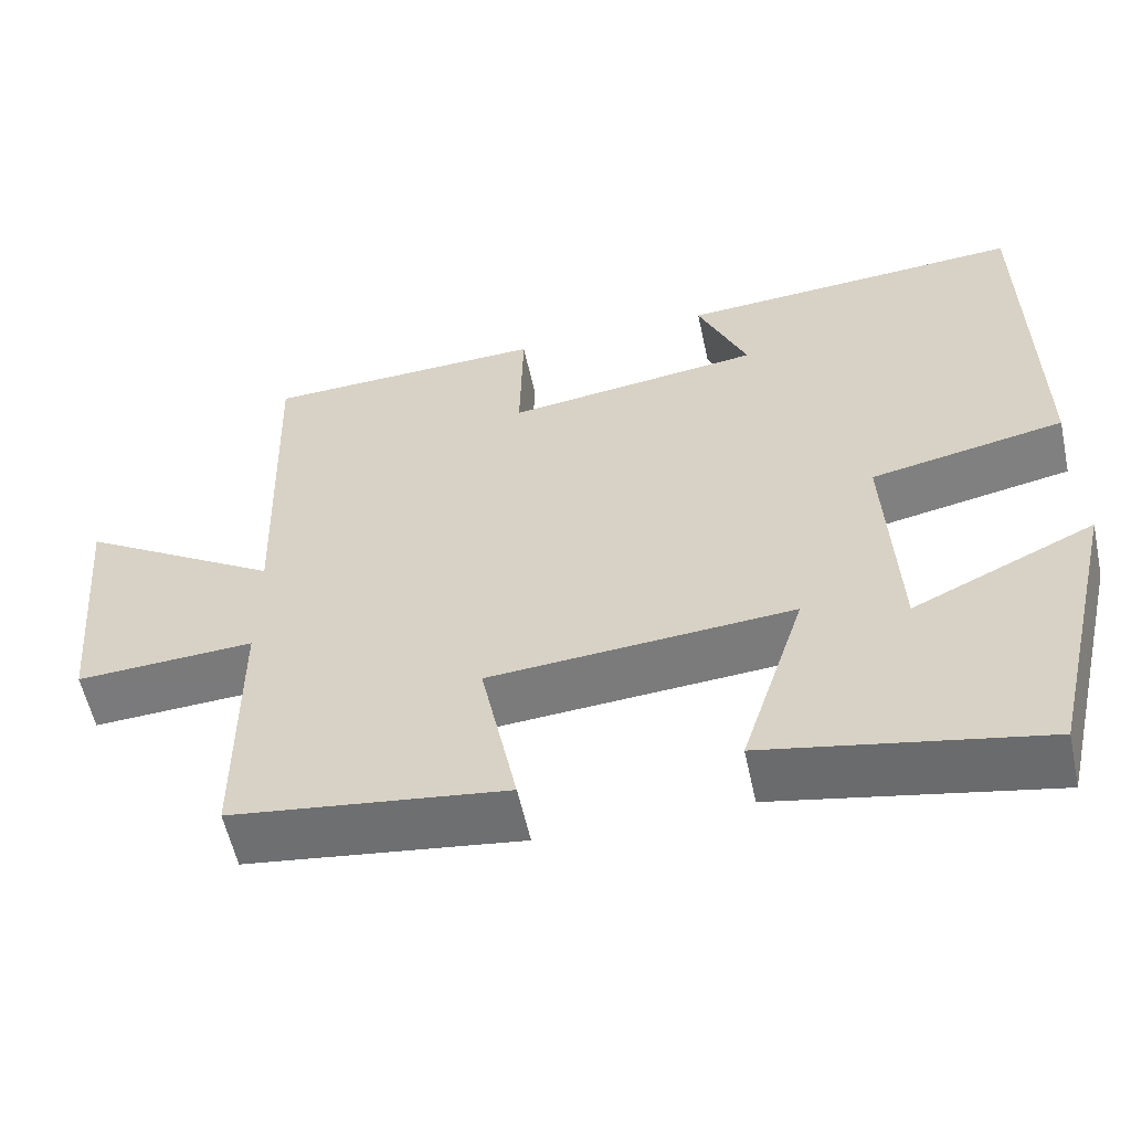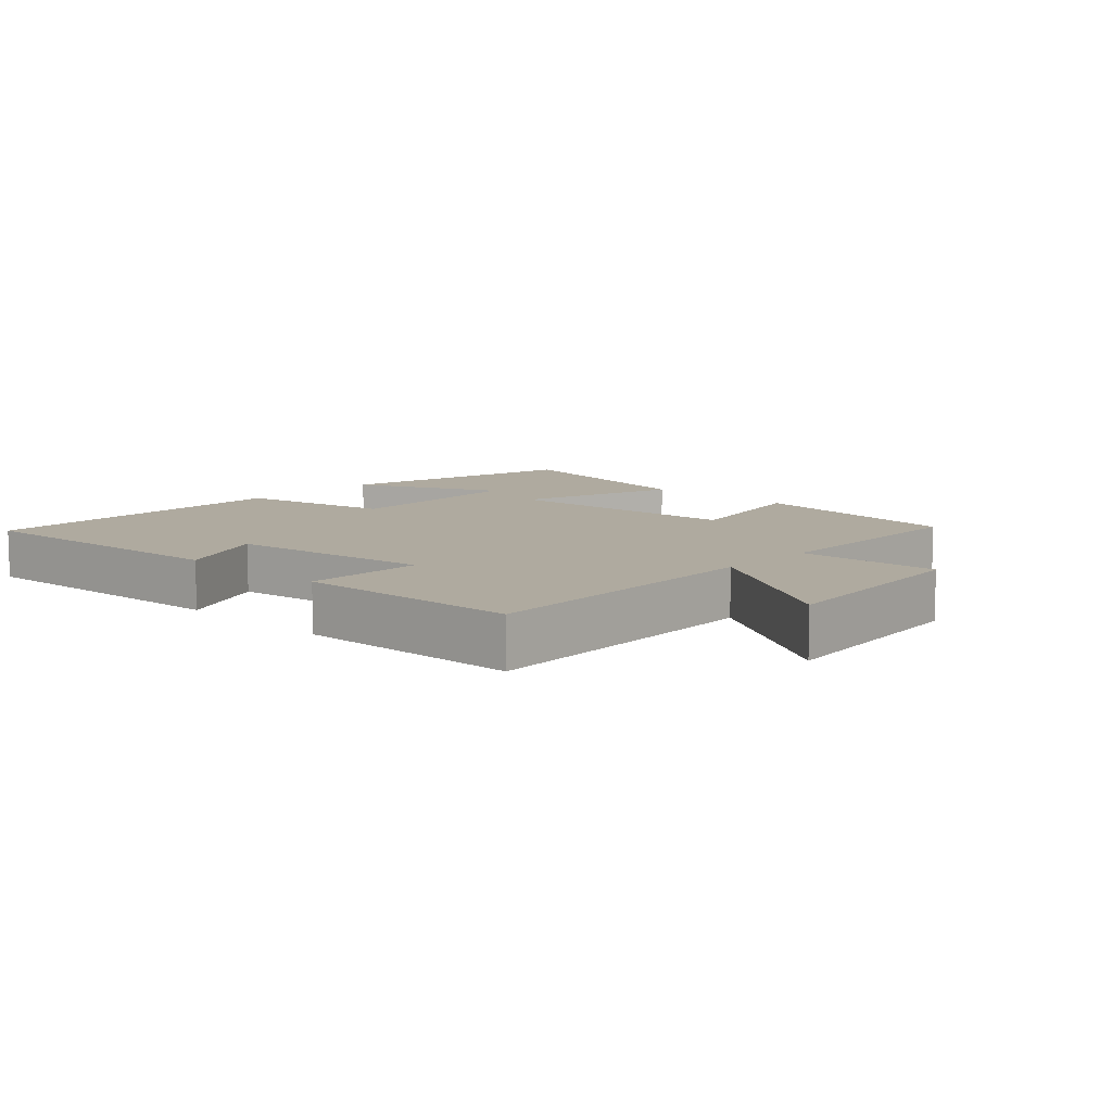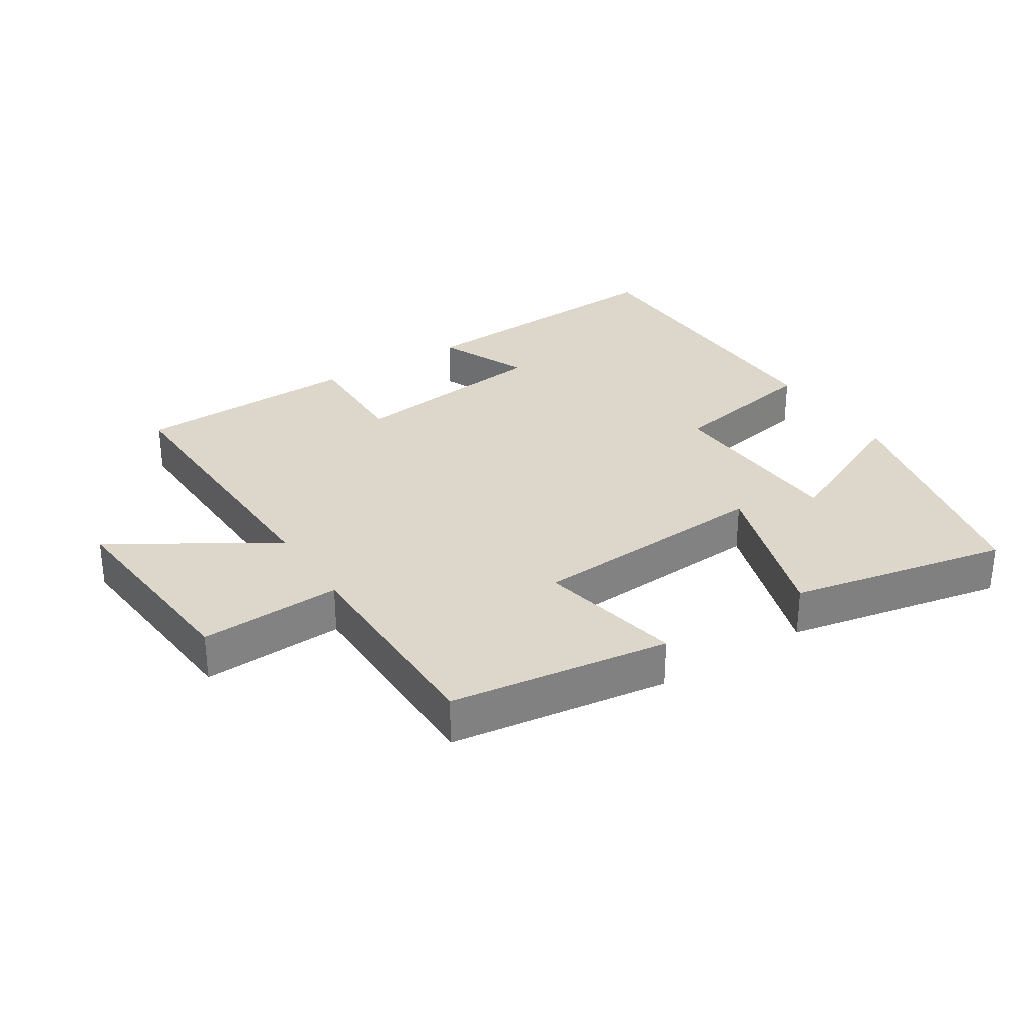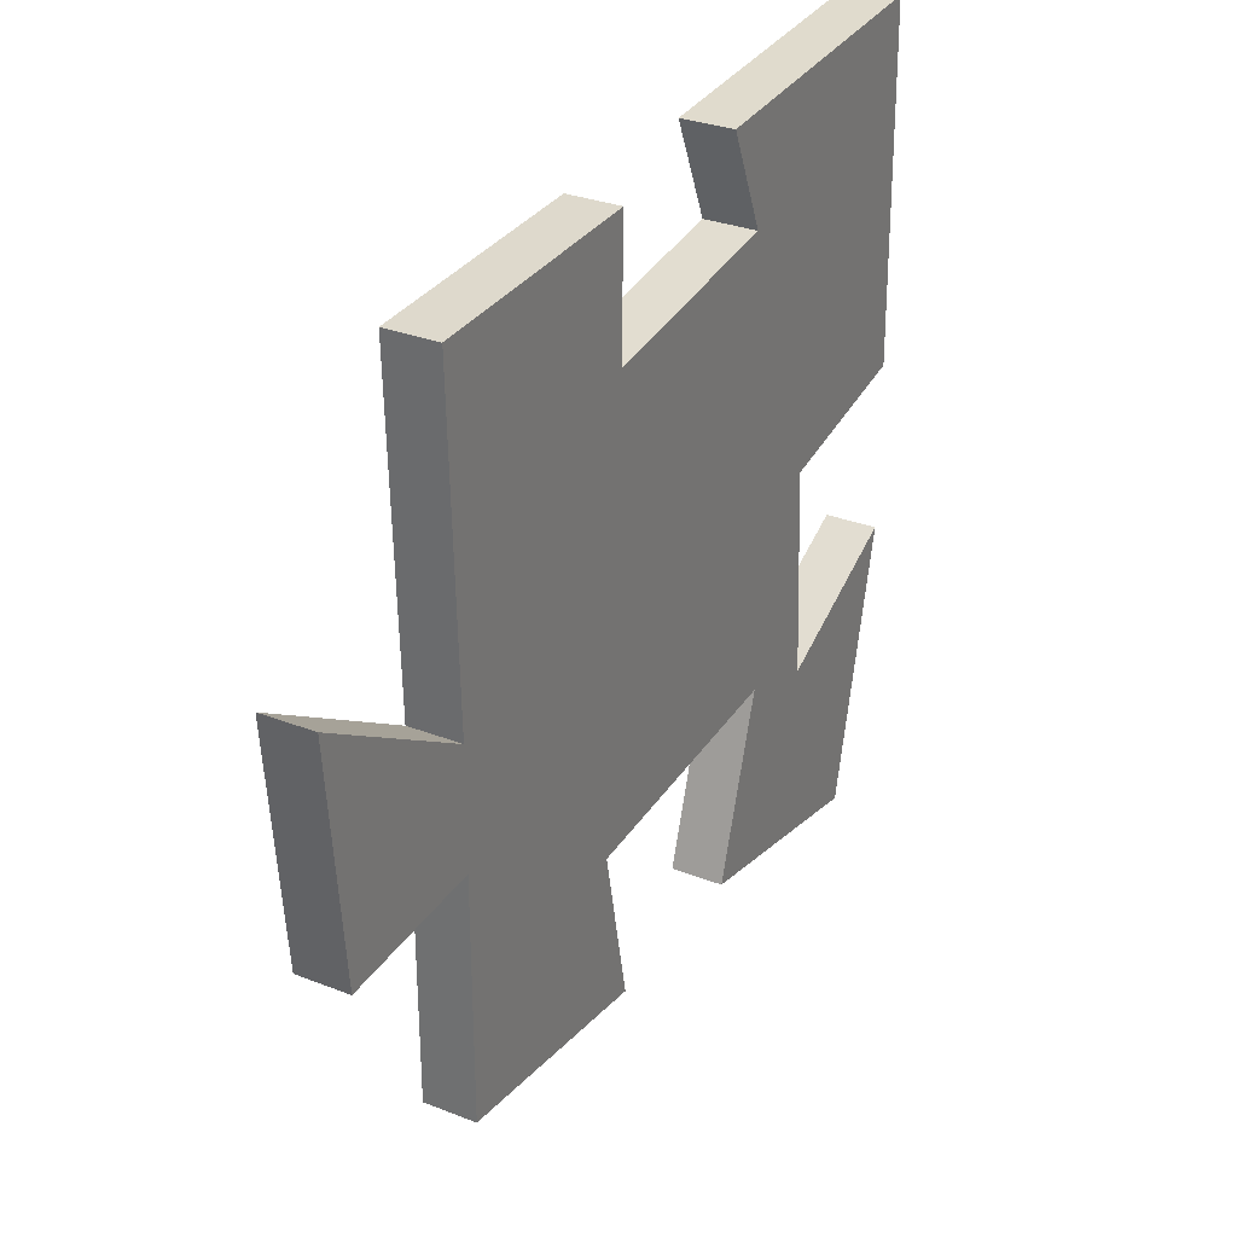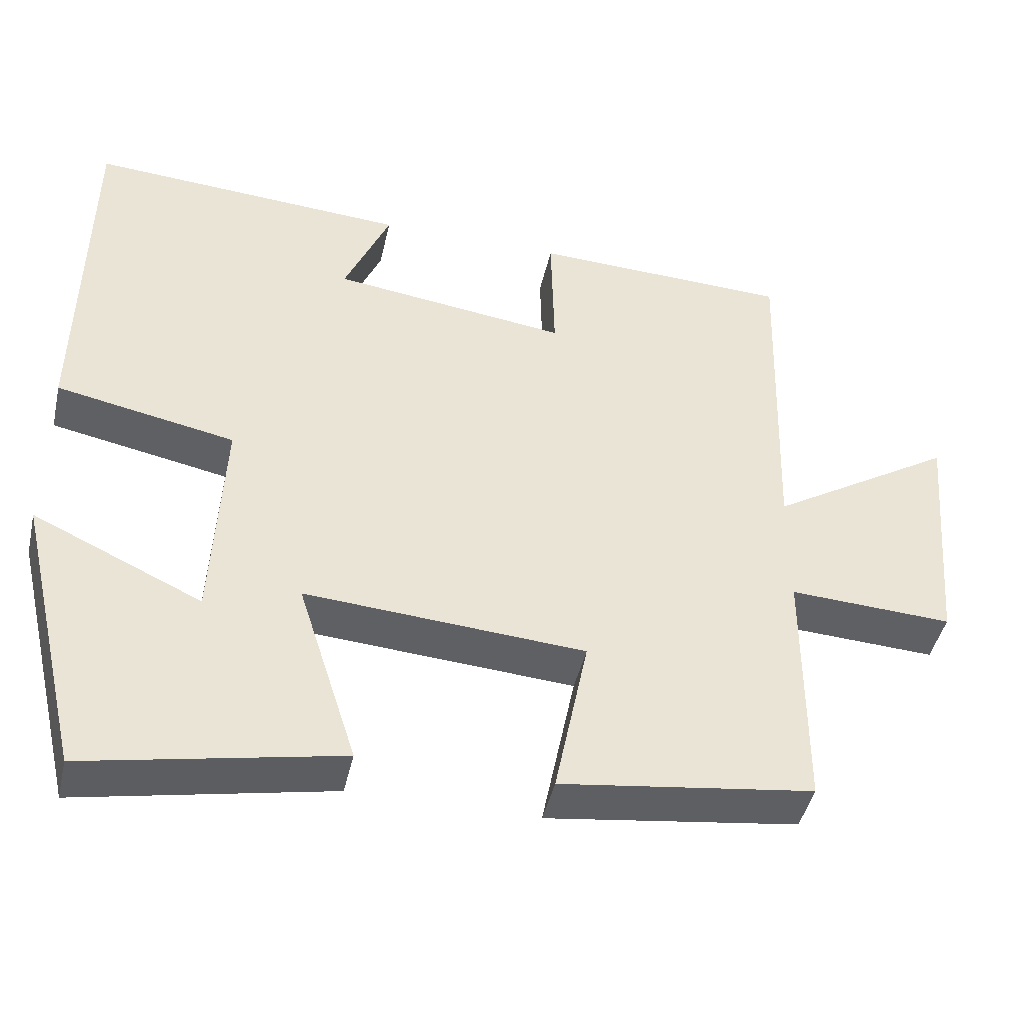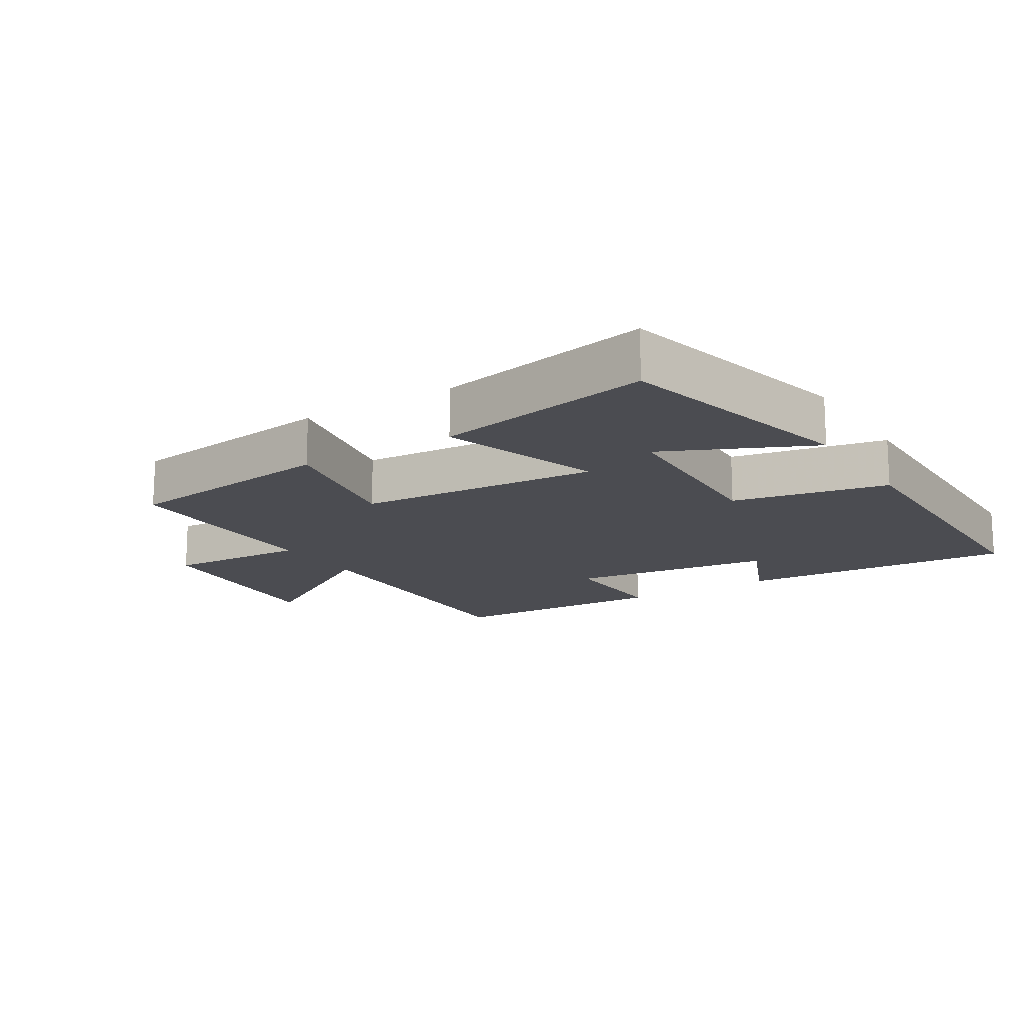
<metadata>
{"format":"obj","ext":"obj","renderer":"f3d","projection":"perspective","resolution":1024,"background":"white","views":[{"elev":-57.3,"azim":-167.8,"up":"+Z"},{"elev":9.4,"azim":43.1,"up":"+Y"},{"elev":30.4,"azim":147.5,"up":"+Y"},{"elev":30.6,"azim":119.4,"up":"+Z"},{"elev":-44.3,"azim":-12.7,"up":"+Z"},{"elev":-15.4,"azim":-147.9,"up":"+Y"}]}
</metadata>
<code>
v -0.494 0.07 0.527
v -0.073 0.07 0.5
v -0.133 0.07 0.361
v 0.177 0.07 0.321
v 0.173 0.07 0.5
v 0.514 0.07 0.488
v 0.5 0.07 0.039
v 0.743 0.07 0.19
v 0.715 0.07 -0.132
v 0.5 0.07 -0.121
v 0.499 0.07 -0.455
v 0.167 0.07 -0.5
v 0.211 0.07 -0.281
v -0.157 0.07 -0.255
v -0.079 0.07 -0.5
v -0.412 0.07 -0.566
v -0.5 0.07 -0.191
v -0.279 0.07 -0.293
v -0.265 0.07 -0.003
v -0.5 0.07 0.043
v -0.494 0 0.527
v -0.073 0 0.5
v -0.133 0 0.361
v 0.177 0 0.321
v 0.173 0 0.5
v 0.514 0 0.488
v 0.5 0 0.039
v 0.743 0 0.19
v 0.715 0 -0.132
v 0.5 0 -0.121
v 0.499 0 -0.455
v 0.167 0 -0.5
v 0.211 0 -0.281
v -0.157 0 -0.255
v -0.079 0 -0.5
v -0.412 0 -0.566
v -0.5 0 -0.191
v -0.279 0 -0.293
v -0.265 0 -0.003
v -0.5 0 0.043
f 19 20 1
f 15 16 17 18
f 14 15 18 19
f 13 14 19
f 10 11 12 13
f 10 13 19 1
f 7 8 9 10
f 4 5 6 7
f 3 4 7 10
f 1 2 3
f 1 3 10
f 21 40 39
f 38 37 36 35
f 39 38 35 34
f 39 34 33
f 33 32 31 30
f 21 39 33 30
f 30 29 28 27
f 27 26 25 24
f 30 27 24 23
f 23 22 21
f 30 23 21
f 1 21 22 2
f 2 22 23 3
f 3 23 24 4
f 4 24 25 5
f 5 25 26 6
f 6 26 27 7
f 7 27 28 8
f 8 28 29 9
f 9 29 30 10
f 10 30 31 11
f 11 31 32 12
f 12 32 33 13
f 13 33 34 14
f 14 34 35 15
f 15 35 36 16
f 16 36 37 17
f 17 37 38 18
f 18 38 39 19
f 19 39 40 20
f 20 40 21 1

</code>
